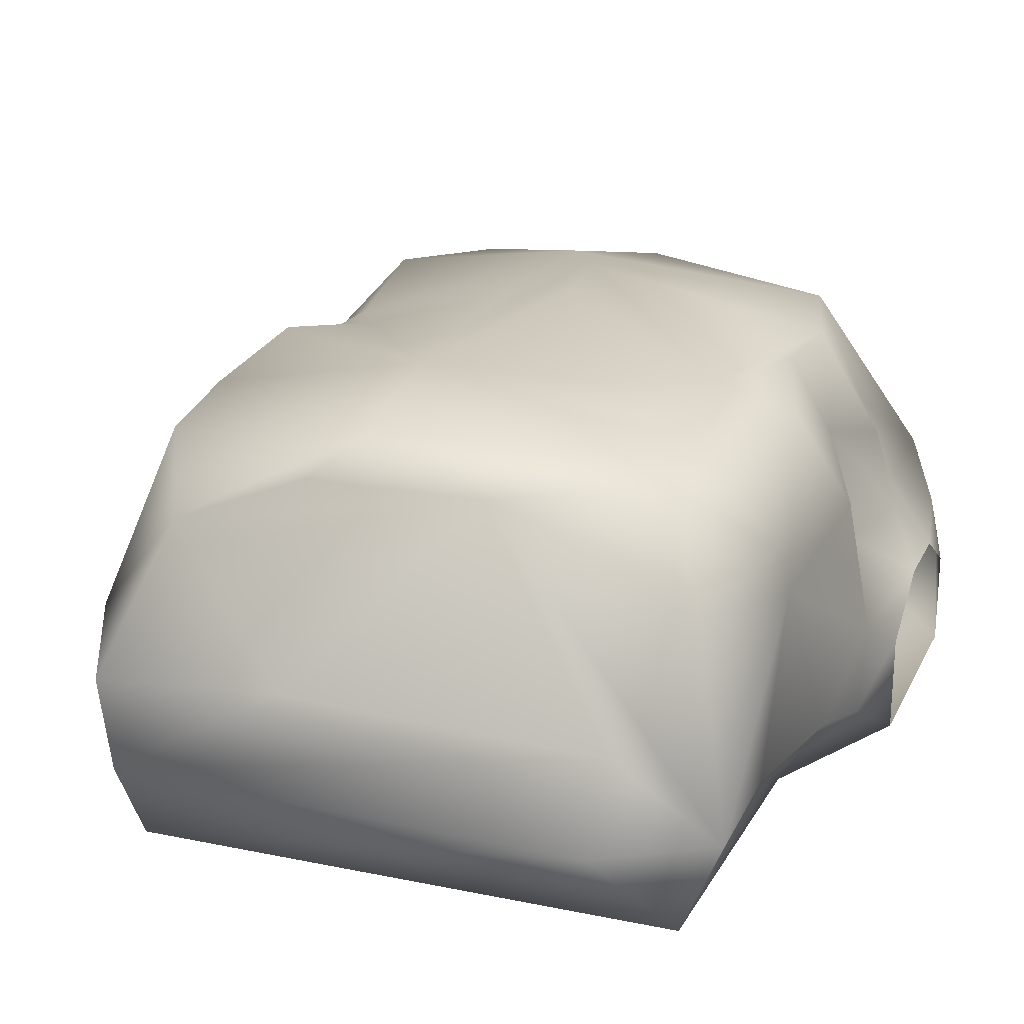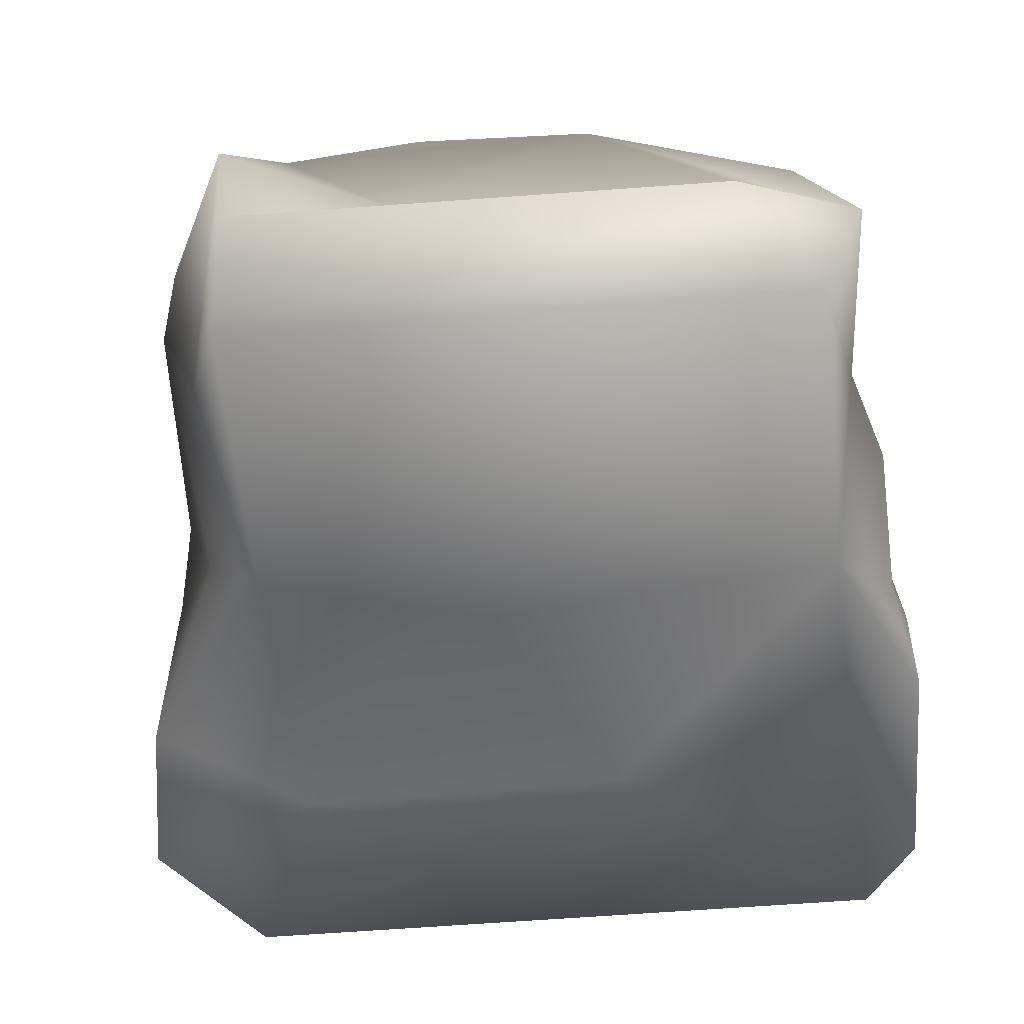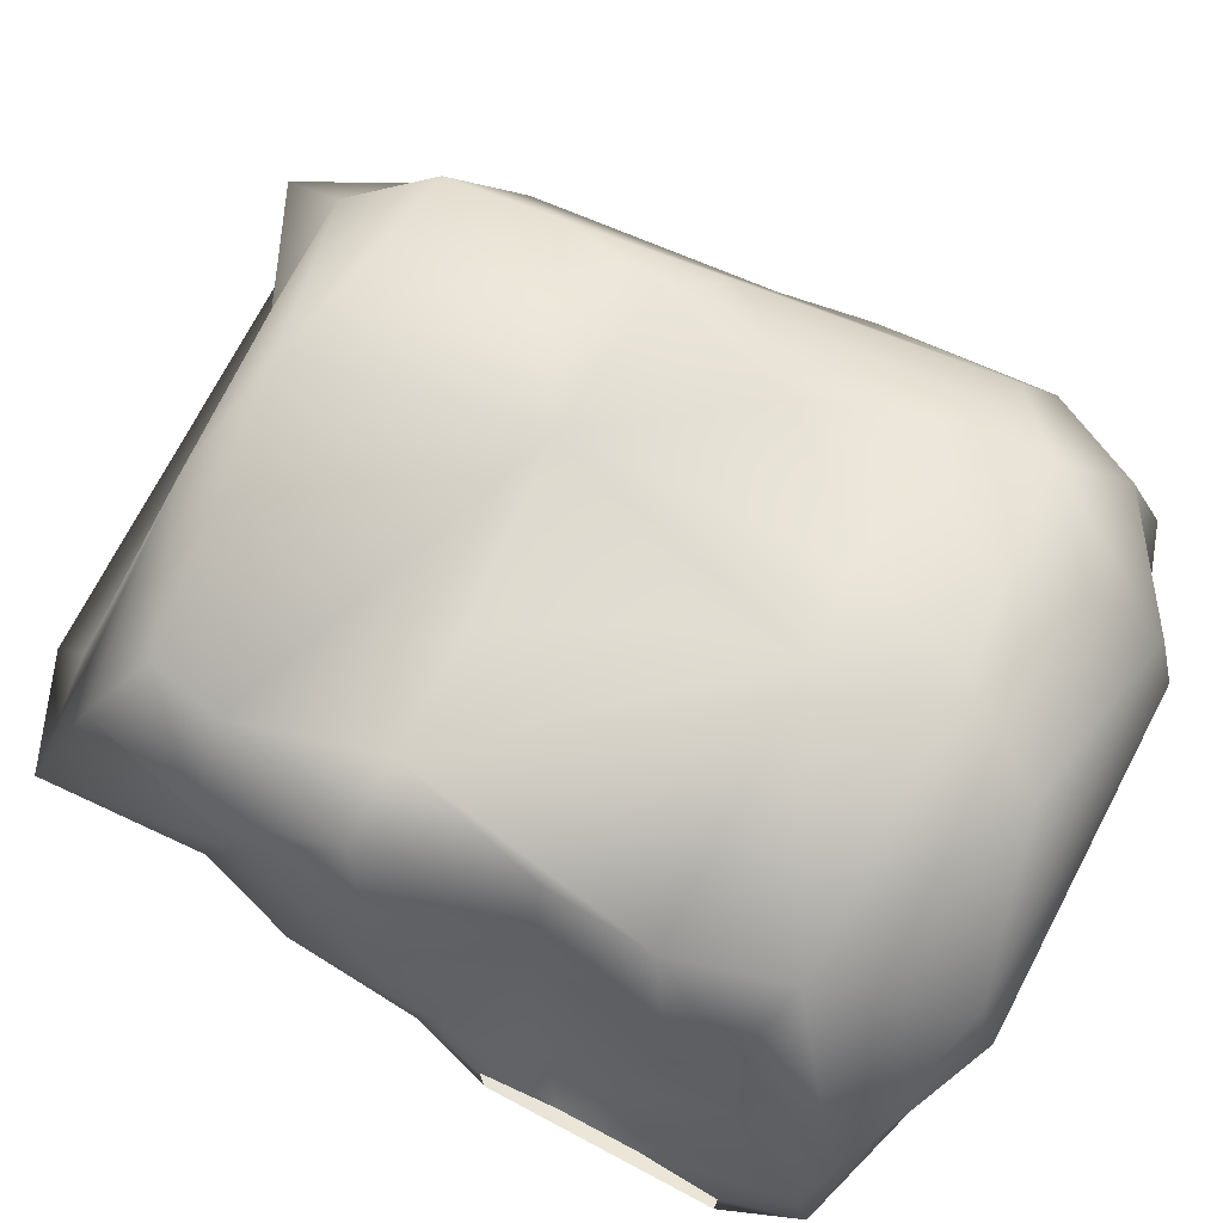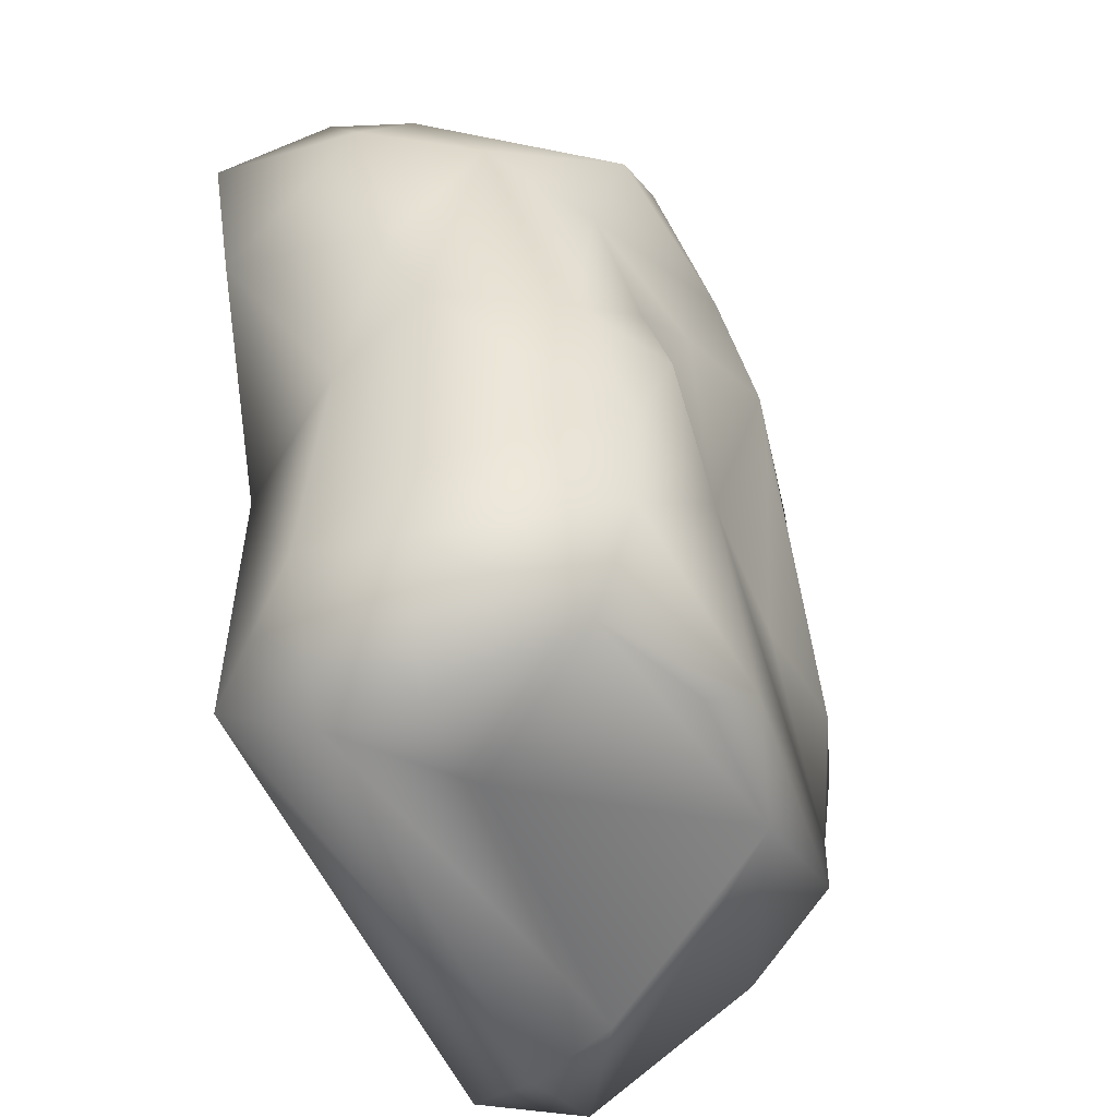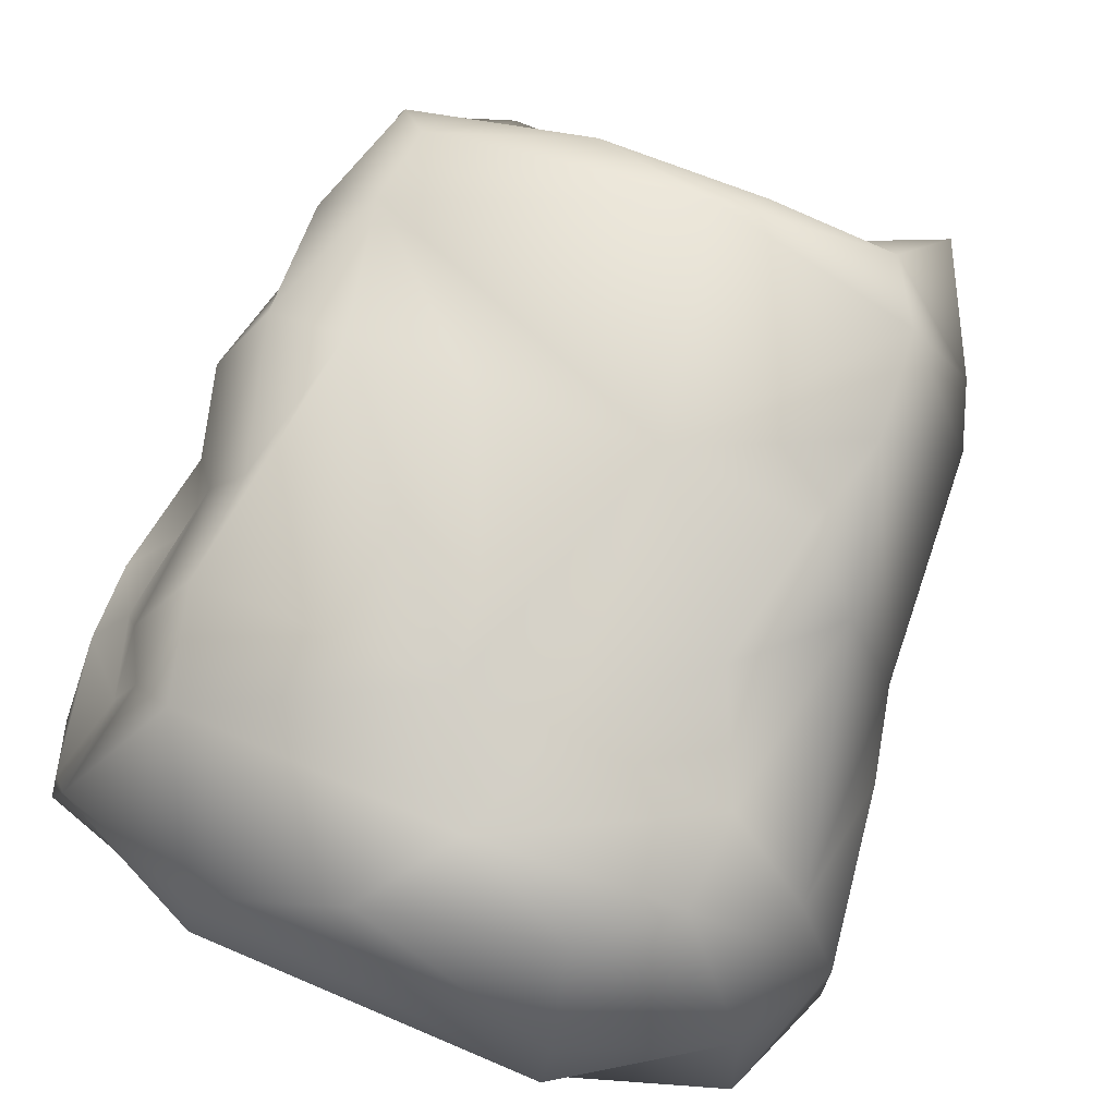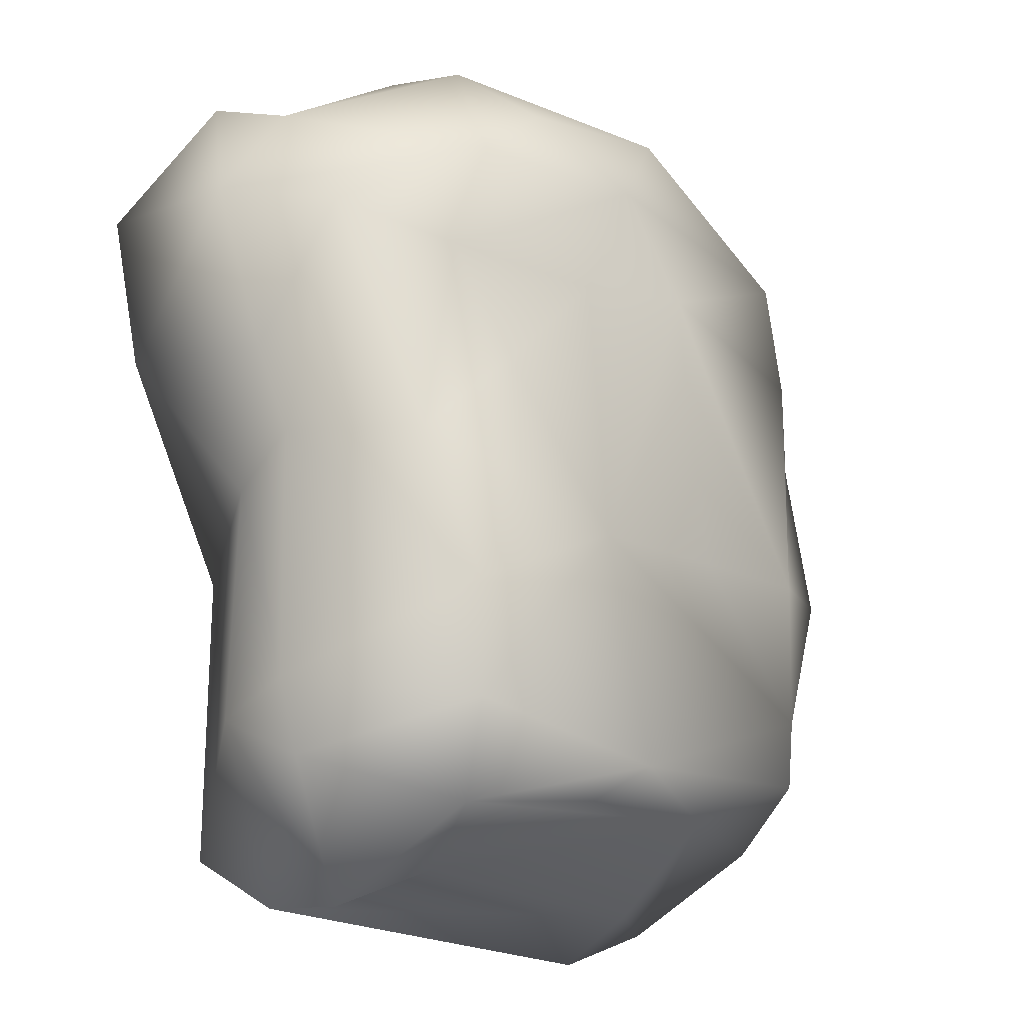
<metadata>
{"format":"obj","ext":"obj","renderer":"f3d","projection":"perspective","resolution":1024,"background":"white","views":[{"elev":22.4,"azim":-159.2,"up":"+Y"},{"elev":-51.9,"azim":-175.1,"up":"+Y"},{"elev":73.7,"azim":-62.2,"up":"+Y"},{"elev":-52.8,"azim":112.0,"up":"+Z"},{"elev":75.8,"azim":22.8,"up":"+Y"},{"elev":-20.3,"azim":130.8,"up":"+Z"}]}
</metadata>
<code>
o Plane.016
v -12.75 0.07715 -3.243
v 9.686 -0.1103 -15.98
v -12.35 0.1723 -15.88
v 9.845 0.08181 -3.985
v 12.49 -0.08422 15.9
v -3.716 0.2456 7.85
v 0.9544 0.8929 -0.9456
v 9.102 0.000748 8.029
v -16 0.02002 3.202
v -16 -2e-06 12.8
v 15.46 0.8258 4.381
v 16.43 0.1768 10.86
v -13.92 -0.07008 15.74
v 7.43 3.911 18.34
v -7.115 3.97 18.35
v 9.48 3.971 -18.4
v -9.476 3.911 -18.34
v -7.182 7.911 18.84
v 7.43 7.911 18.84
v 3.513 7.256 -16.34
v -9.681 7.062 -16.43
v 9.724 7.911 -18.84
v -4.115 15.43 -14.31
v 8.062 13.31 -15.18
v -7.045 11.73 17.85
v 7.43 11.91 17.81
v 2.817 15.37 -14.55
v -0.9298 16.02 16.2
v 6.734 15.91 14.48
v -9.864 16.06 12.18
v -14.11 4.366 -16.46
v -12.21 11.91 -13.89
v 14.33 3.911 16
v 13.79 7.721 14.54
v 10.09 15.8 11.65
v -15.15 4.101 15.9
v -13.79 8.406 15.9
v -10.3 15.91 -11.74
v -10.86 16.07 3.224
v -12.73 15.91 -2.895
v -9.481 16.9 -2.903
v -4.367 16.16 -2.895
v -0.9558 17.71 4.358
v 2.867 16.39 -3.579
v 9.09 16.98 -2.895
v 8.04 15.55 2.895
v -10.85 15.82 -8.69
v -0.499 17.78 7.75
v 3.554 16.03 7.53
v 1.82 16.88 12.42
v 1.056 16.89 -13.07
v 10.14 15.87 -7.12
v 10.29 14.48 7.58
v 9.726 15.56 -11.72
v -11.09 15.91 7.58
v -15.99 3.994 12.8
v -14.95 5.854 15.21
v -15.15 2.093 0.003509
v -16 4 3.2
v -15.22 5.438 1.039
v -16 6 9.6
v -14.51 8.1 8.485
v -13.61 8 11.79
v -16 6 6.4
v -13.61 8 4.21
v 11.59 3.186 -10.92
v 12.53 4.598 -1.512
v 12.42 8.257 -13.33
v 13.98 11.18 9.312
v 16.12 6.409 10.53
v 14.03 8.73 -0.3343
v 14.95 7.922 3.337
v 13.37 8.224 -10.4
v 11.63 14.11 -0.7939
v -12.6 12.96 3.598
v -13.41 11.07 9.272
v -12.26 11.66 11.33
v -14.68 11.88 -1.298
v -13.56 12.66 -8.559
v -13.74 10.29 -7.065
v -13.62 3.38 -9.592
v -14.94 3.995 -5.347
f 2 3 1
f 13 6 1
f 5 8 6
f 4 2 7
f 10 1 9
f 8 5 12
f 1 10 13
f 4 8 11
f 13 5 6
f 6 7 1
f 1 7 2
f 6 8 7
f 7 8 4
f 8 12 11
f 13 15 5
f 15 19 14
f 16 21 17
f 17 3 2 16
f 18 25 19
f 32 23 38
f 49 50 48
f 48 50 30
f 51 27 24
f 23 27 51
f 28 50 29
f 45 44 52
f 35 29 50
f 54 51 24
f 38 23 51
f 41 47 42
f 48 30 55
f 56 57 36
f 58 59 9
f 64 62 61
f 57 56 61
f 64 59 60
f 73 52 54
f 16 2 66
f 2 4 66
f 34 70 33
f 68 66 73
f 45 52 74
f 71 69 74
f 46 74 53
f 74 69 53
f 36 57 37
f 57 63 37
f 65 75 62
f 37 77 30
f 76 75 55
f 55 39 41
f 39 75 40
f 75 78 40
f 81 31 80
f 82 81 80
f 58 1 82
f 78 60 80
f 82 80 60
f 41 40 47
f 47 40 79
f 78 80 40
f 80 79 40
f 5 15 14
f 23 21 20 24
f 15 18 19
f 16 20 21
f 16 22 20
f 20 22 24
f 28 29 26 25
f 19 25 26
f 23 24 27
f 23 32 31 21
f 25 30 28
f 17 31 3
f 31 17 21
f 34 33 14 19
f 14 33 5
f 26 35 34 19
f 15 36 37 18
f 13 36 15
f 48 43 44 49
f 25 18 37
f 30 25 37
f 35 26 29
f 39 40 41
f 41 42 43
f 43 42 44
f 44 45 46
f 42 47 44
f 49 44 46 53
f 44 47 51
f 30 50 28
f 48 55 41 43
f 53 35 50 49
f 38 51 47
f 54 52 44 51
f 36 13 10 56
f 63 57 61 62
f 9 1 58
f 59 58 60
f 65 62 64 60
f 70 34 35 69
f 72 70 69 71
f 67 4 11 72
f 67 71 73 66
f 72 71 67
f 4 67 66
f 46 45 74
f 76 77 63 62
f 35 53 69
f 62 75 76
f 55 30 77 76
f 63 77 37
f 60 78 75 65
f 55 75 39
f 80 31 32 79
f 79 32 38 47
f 81 82 1 3
f 31 81 3
f 11 12 70 72
f 58 82 60
f 71 74 52 73
f 12 5 33 70
f 73 54 68
f 22 16 66 68
f 24 22 68 54

</code>
